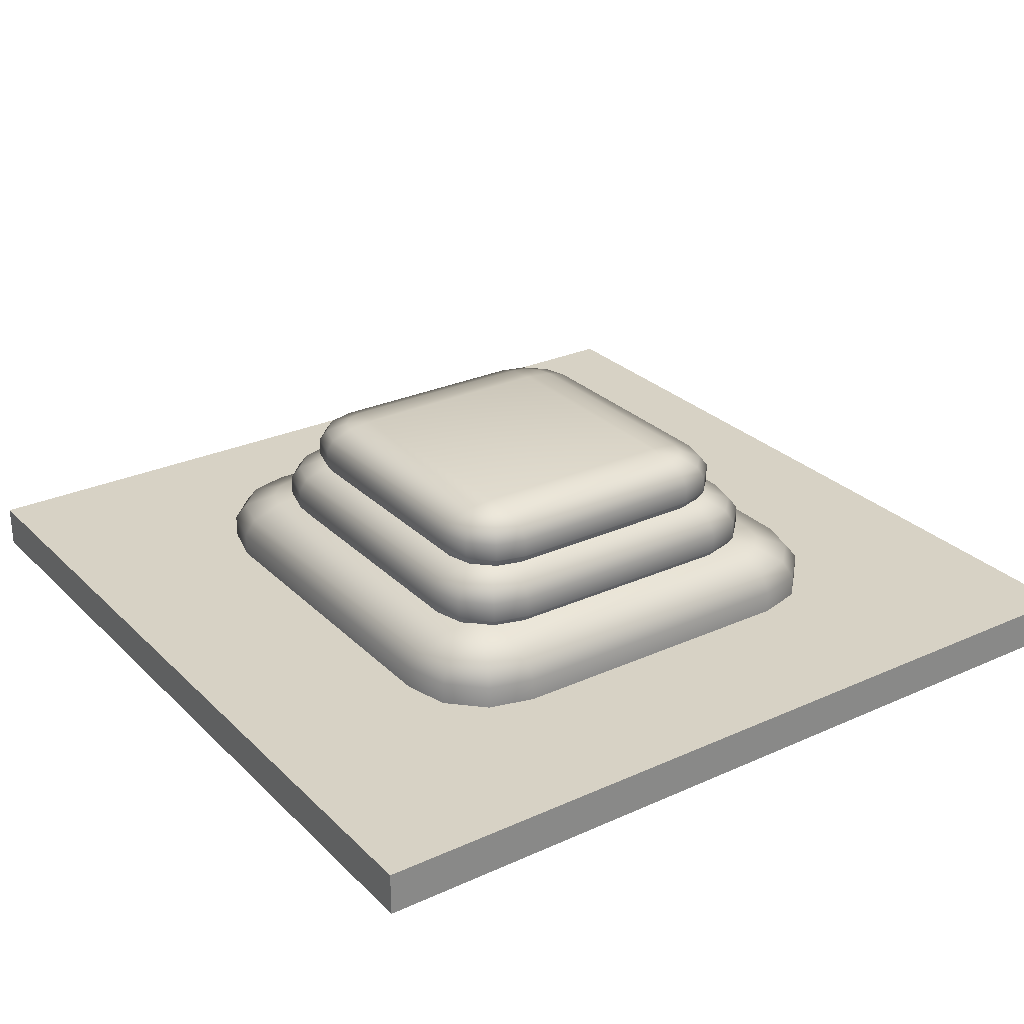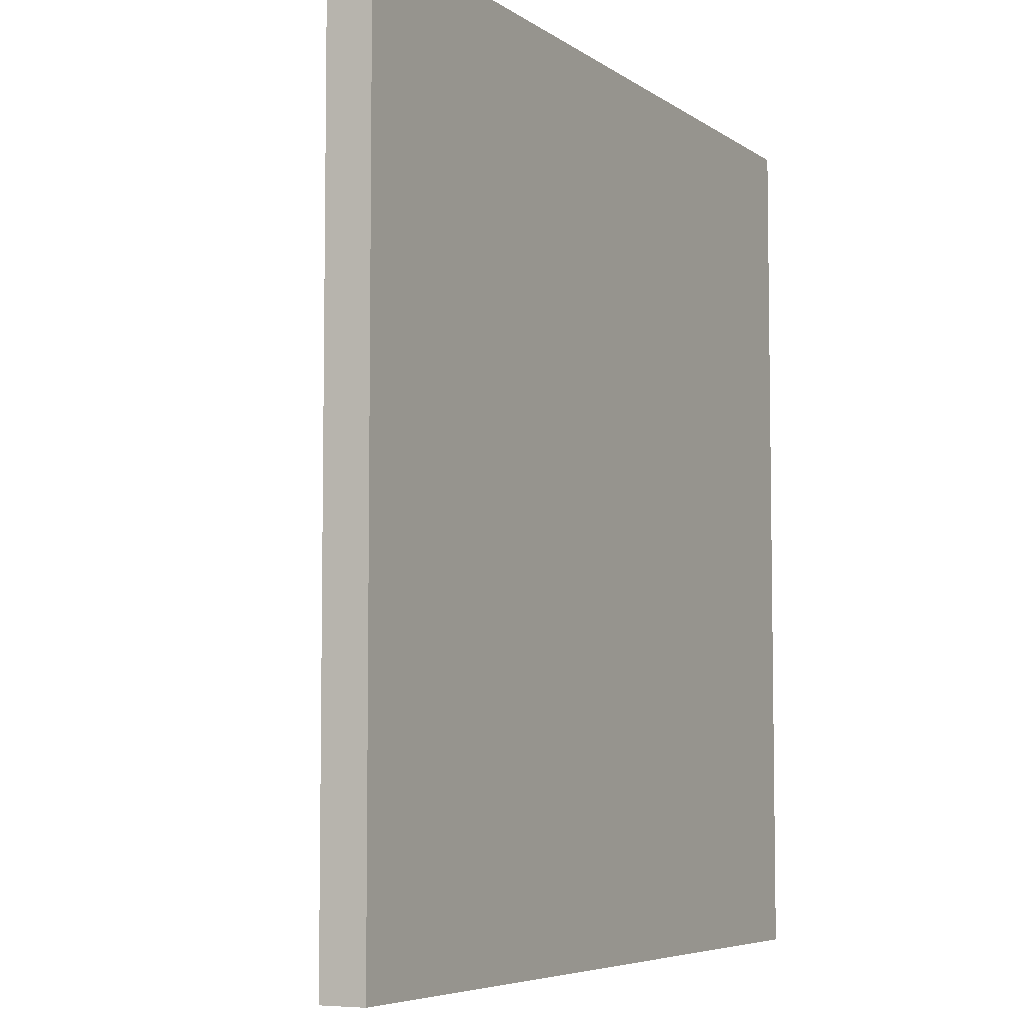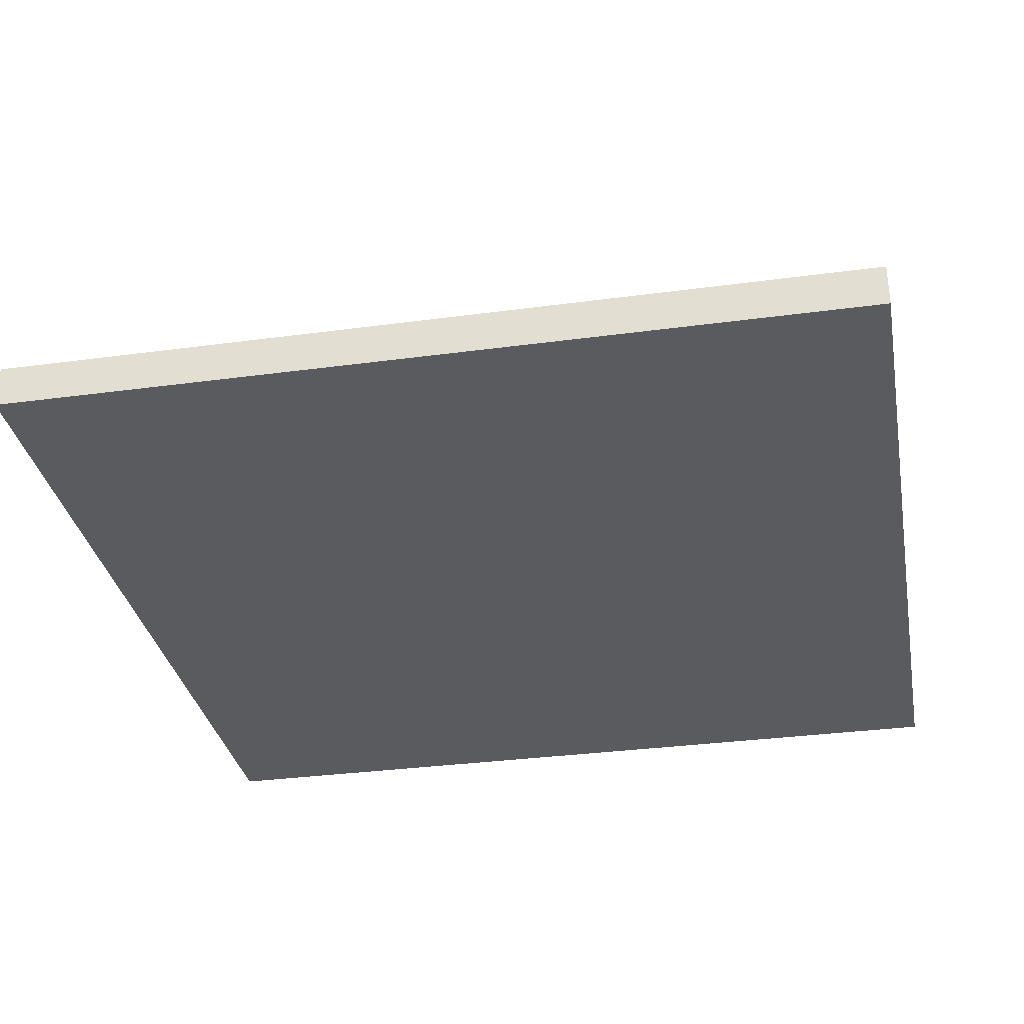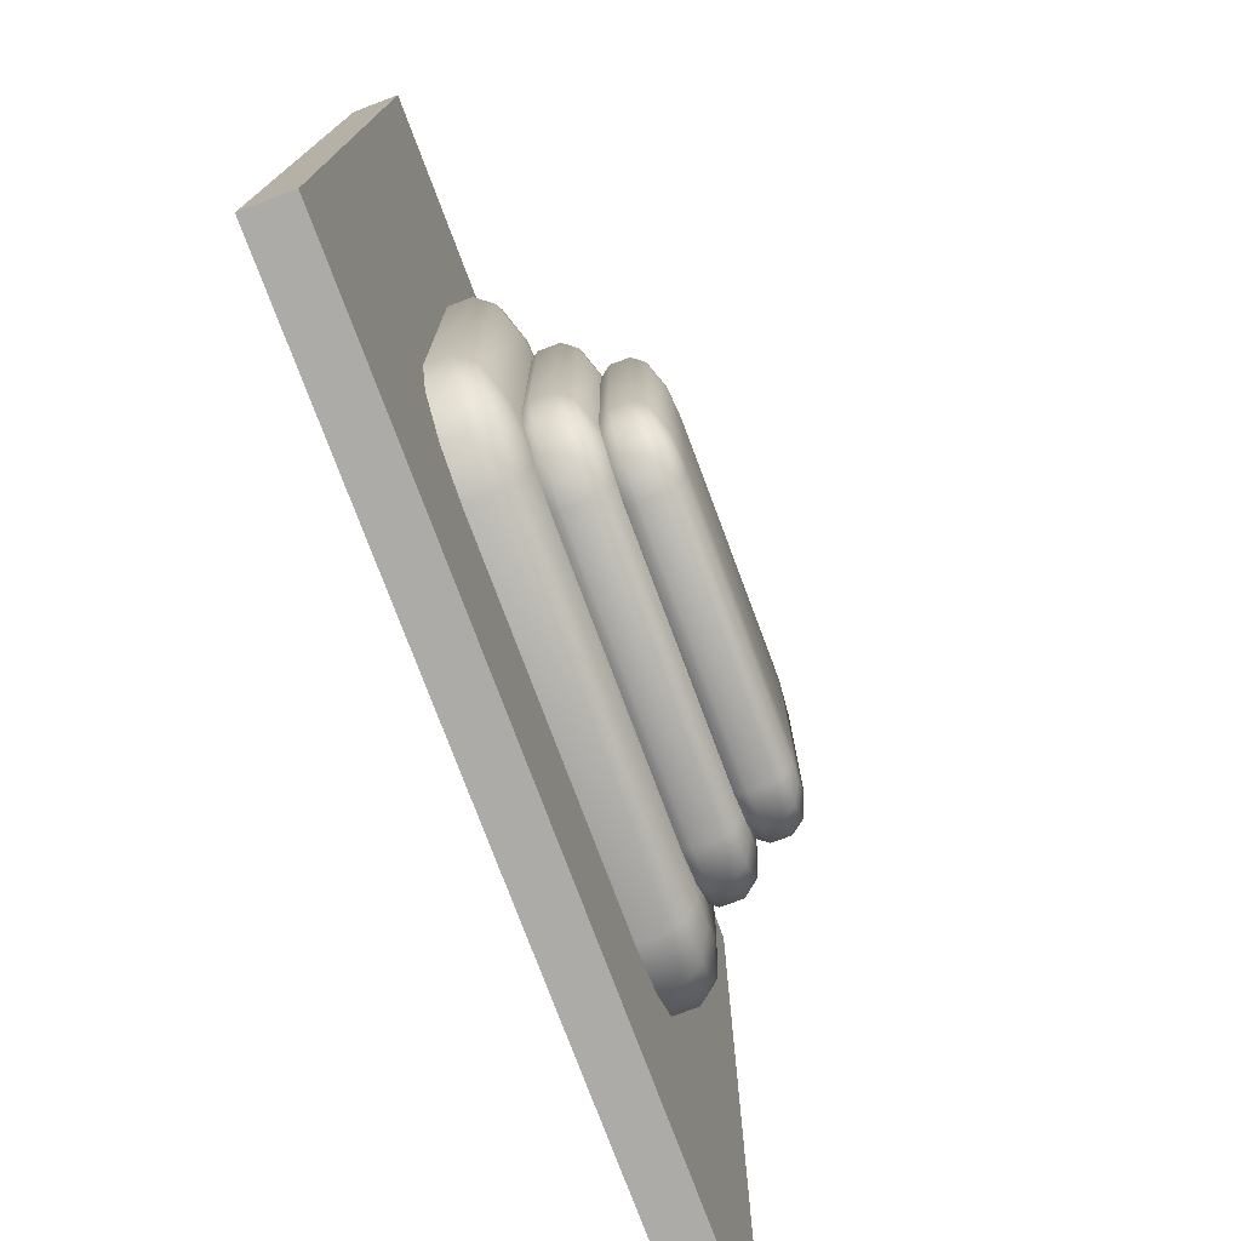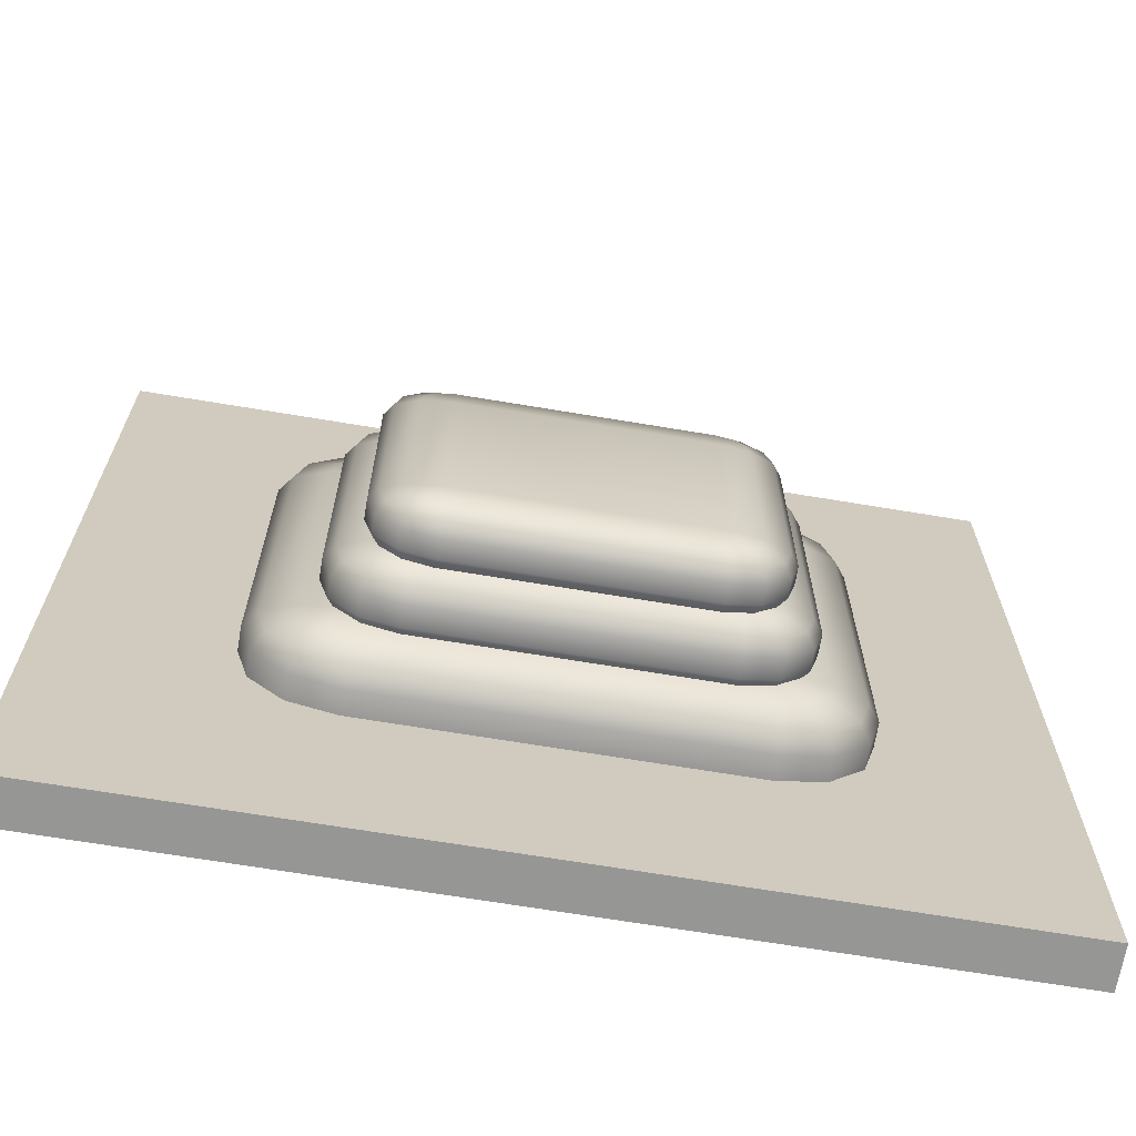
<metadata>
{"format":"obj","ext":"obj","renderer":"f3d","projection":"perspective","resolution":1024,"background":"white","views":[{"elev":27.5,"azim":55.3,"up":"+Y"},{"elev":-5.9,"azim":-62.4,"up":"+Z"},{"elev":-32.7,"azim":100.6,"up":"+Y"},{"elev":-76.2,"azim":110.5,"up":"+Z"},{"elev":-67.7,"azim":170.5,"up":"+Z"}]}
</metadata>
<code>
v  -1.384 0.6572 -1.225
v  -1.384 0.6572 1.24
v  1.368 0.6572 1.24
v  1.368 0.6572 -1.225
v  -1.384 0.6233 -1.584
v  -1.564 0.6233 -1.536
v  -1.695 0.6233 -1.405
v  -1.743 0.6233 -1.225
v  -1.743 0.6233 1.24
v  -1.695 0.6233 1.419
v  -1.564 0.6233 1.551
v  -1.384 0.6233 1.599
v  1.368 0.6233 1.599
v  1.548 0.6233 1.551
v  1.68 0.6233 1.419
v  1.728 0.6233 1.24
v  1.728 0.6233 -1.225
v  1.68 0.6233 -1.405
v  1.548 0.6233 -1.536
v  1.368 0.6233 -1.584
v  -1.384 0.5308 -1.848
v  -1.695 0.5308 -1.764
v  -1.923 0.5308 -1.536
v  -2.006 0.5308 -1.225
v  -2.006 0.5308 1.24
v  -1.923 0.5308 1.551
v  -1.695 0.5308 1.779
v  -1.384 0.5308 1.862
v  1.368 0.5308 1.862
v  1.68 0.5308 1.779
v  1.907 0.5308 1.551
v  1.991 0.5308 1.24
v  1.991 0.5308 -1.225
v  1.907 0.5308 -1.536
v  1.68 0.5308 -1.764
v  1.368 0.5308 -1.848
v  -1.384 0.4045 -1.944
v  -1.743 0.4045 -1.848
v  -2.006 0.4045 -1.584
v  -2.103 0.4045 -1.225
v  -2.103 0.4045 1.24
v  -2.006 0.4045 1.599
v  -1.743 0.4045 1.862
v  -1.384 0.4045 1.958
v  1.368 0.4045 1.958
v  1.728 0.4045 1.862
v  1.991 0.4045 1.599
v  2.087 0.4045 1.24
v  2.087 0.4045 -1.225
v  1.991 0.4045 -1.584
v  1.728 0.4045 -1.848
v  1.368 0.4045 -1.944
v  -1.384 0.1951 -1.944
v  -1.743 0.1951 -1.848
v  -2.006 0.1951 -1.584
v  -2.103 0.1951 -1.225
v  -2.103 0.1951 1.24
v  -2.006 0.1951 1.599
v  -1.743 0.1951 1.862
v  -1.384 0.1951 1.958
v  1.368 0.1951 1.958
v  1.728 0.1951 1.862
v  1.991 0.1951 1.599
v  2.087 0.1951 1.24
v  2.087 0.1951 -1.225
v  1.991 0.1951 -1.584
v  1.728 0.1951 -1.848
v  1.368 0.1951 -1.944
v  -1.384 0.0687 -1.848
v  -1.695 0.0687 -1.764
v  -1.923 0.0687 -1.536
v  -2.006 0.0687 -1.225
v  -2.006 0.0687 1.24
v  -1.923 0.0687 1.551
v  -1.695 0.0687 1.779
v  -1.384 0.0687 1.862
v  1.368 0.0687 1.862
v  1.68 0.0687 1.779
v  1.907 0.0687 1.551
v  1.991 0.0687 1.24
v  1.991 0.0687 -1.225
v  1.907 0.0687 -1.536
v  1.68 0.0687 -1.764
v  1.368 0.0687 -1.848
v  -1.384 -0.0238 -1.584
v  -1.564 -0.0238 -1.536
v  -1.695 -0.0238 -1.405
v  -1.743 -0.0238 -1.225
v  -1.743 -0.0238 1.24
v  -1.695 -0.0238 1.419
v  -1.564 -0.0238 1.551
v  -1.384 -0.0238 1.599
v  1.368 -0.0238 1.599
v  1.548 -0.0238 1.551
v  1.68 -0.0238 1.419
v  1.728 -0.0238 1.24
v  1.728 -0.0238 -1.225
v  1.68 -0.0238 -1.405
v  1.548 -0.0238 -1.536
v  1.368 -0.0238 -1.584
v  -1.384 -0.0576 -1.225
v  -1.384 -0.0576 1.24
v  1.368 -0.0576 1.24
v  1.368 -0.0576 -1.225
v  -1.604 0.1081 -1.422
v  -1.604 0.1081 1.437
v  1.588 0.1081 1.437
v  1.588 0.1081 -1.422
v  -1.604 0.0702 -1.839
v  -1.812 0.0702 -1.783
v  -1.965 0.0702 -1.63
v  -2.021 0.0702 -1.422
v  -2.021 0.0702 1.437
v  -1.965 0.0702 1.645
v  -1.812 0.0702 1.798
v  -1.604 0.0702 1.853
v  1.588 0.0702 1.853
v  1.797 0.0702 1.798
v  1.949 0.0702 1.645
v  2.005 0.0702 1.437
v  2.005 0.0702 -1.422
v  1.949 0.0702 -1.63
v  1.797 0.0702 -1.783
v  1.588 0.0702 -1.839
v  -1.604 -0.0333 -2.144
v  -1.965 -0.0333 -2.047
v  -2.229 -0.0333 -1.783
v  -2.326 -0.0333 -1.422
v  -2.326 -0.0333 1.437
v  -2.229 -0.0333 1.798
v  -1.965 -0.0333 2.062
v  -1.604 -0.0333 2.159
v  1.588 -0.0333 2.159
v  1.949 -0.0333 2.062
v  2.214 -0.0333 1.798
v  2.31 -0.0333 1.437
v  2.31 -0.0333 -1.422
v  2.214 -0.0333 -1.783
v  1.949 -0.0333 -2.047
v  1.588 -0.0333 -2.144
v  -1.604 -0.1747 -2.256
v  -2.021 -0.1747 -2.144
v  -2.326 -0.1747 -1.839
v  -2.438 -0.1747 -1.422
v  -2.438 -0.1747 1.437
v  -2.326 -0.1747 1.853
v  -2.021 -0.1747 2.159
v  -1.604 -0.1747 2.27
v  1.588 -0.1747 2.27
v  2.005 -0.1747 2.159
v  2.31 -0.1747 1.853
v  2.422 -0.1747 1.437
v  2.422 -0.1747 -1.422
v  2.31 -0.1747 -1.839
v  2.005 -0.1747 -2.144
v  1.588 -0.1747 -2.256
v  -1.604 -0.4091 -2.256
v  -2.021 -0.4091 -2.144
v  -2.326 -0.4091 -1.839
v  -2.438 -0.4091 -1.422
v  -2.438 -0.4091 1.437
v  -2.326 -0.4091 1.853
v  -2.021 -0.4091 2.159
v  -1.604 -0.4091 2.27
v  1.588 -0.4091 2.27
v  2.005 -0.4091 2.159
v  2.31 -0.4091 1.853
v  2.422 -0.4091 1.437
v  2.422 -0.4091 -1.422
v  2.31 -0.4091 -1.839
v  2.005 -0.4091 -2.144
v  1.588 -0.4091 -2.256
v  -1.604 -0.5505 -2.144
v  -1.965 -0.5505 -2.047
v  -2.229 -0.5505 -1.783
v  -2.326 -0.5505 -1.422
v  -2.326 -0.5505 1.437
v  -2.229 -0.5505 1.798
v  -1.965 -0.5505 2.062
v  -1.604 -0.5505 2.159
v  1.588 -0.5505 2.159
v  1.949 -0.5505 2.062
v  2.214 -0.5505 1.798
v  2.31 -0.5505 1.437
v  2.31 -0.5505 -1.422
v  2.214 -0.5505 -1.783
v  1.949 -0.5505 -2.047
v  1.588 -0.5505 -2.144
v  -1.604 -0.654 -1.839
v  -1.812 -0.654 -1.783
v  -1.965 -0.654 -1.63
v  -2.021 -0.654 -1.422
v  -2.021 -0.654 1.437
v  -1.965 -0.654 1.645
v  -1.812 -0.654 1.798
v  -1.604 -0.654 1.853
v  1.588 -0.654 1.853
v  1.797 -0.654 1.798
v  1.949 -0.654 1.645
v  2.005 -0.654 1.437
v  2.005 -0.654 -1.422
v  1.949 -0.654 -1.63
v  1.797 -0.654 -1.783
v  1.588 -0.654 -1.839
v  -1.604 -0.6919 -1.422
v  -1.604 -0.6919 1.437
v  1.588 -0.6919 1.437
v  1.588 -0.6919 -1.422
v  -2.036 -0.476 -1.809
v  -2.036 -0.476 1.824
v  2.021 -0.476 1.824
v  2.021 -0.476 -1.809
v  -2.036 -0.5242 -2.339
v  -2.301 -0.5242 -2.268
v  -2.495 -0.5242 -2.074
v  -2.566 -0.5242 -1.809
v  -2.566 -0.5242 1.824
v  -2.495 -0.5242 2.089
v  -2.301 -0.5242 2.283
v  -2.036 -0.5242 2.354
v  2.021 -0.5242 2.354
v  2.285 -0.5242 2.283
v  2.479 -0.5242 2.089
v  2.55 -0.5242 1.824
v  2.55 -0.5242 -1.809
v  2.479 -0.5242 -2.074
v  2.285 -0.5242 -2.268
v  2.021 -0.5242 -2.339
v  -2.036 -0.6557 -2.727
v  -2.495 -0.6557 -2.604
v  -2.831 -0.6557 -2.268
v  -2.954 -0.6557 -1.809
v  -2.954 -0.6557 1.824
v  -2.831 -0.6557 2.283
v  -2.495 -0.6557 2.619
v  -2.036 -0.6557 2.741
v  2.021 -0.6557 2.741
v  2.479 -0.6557 2.619
v  2.815 -0.6557 2.283
v  2.938 -0.6557 1.824
v  2.938 -0.6557 -1.809
v  2.815 -0.6557 -2.268
v  2.479 -0.6557 -2.604
v  2.021 -0.6557 -2.727
v  -2.036 -0.8355 -2.869
v  -2.566 -0.8355 -2.727
v  -2.954 -0.8355 -2.339
v  -3.096 -0.8355 -1.809
v  -3.096 -0.8355 1.824
v  -2.954 -0.8355 2.354
v  -2.566 -0.8355 2.741
v  -2.036 -0.8355 2.883
v  2.021 -0.8355 2.883
v  2.55 -0.8355 2.741
v  2.938 -0.8355 2.354
v  3.08 -0.8355 1.824
v  3.08 -0.8355 -1.809
v  2.938 -0.8355 -2.339
v  2.55 -0.8355 -2.727
v  2.021 -0.8355 -2.869
v  -2.036 -1.133 -2.869
v  -2.566 -1.133 -2.727
v  -2.954 -1.133 -2.339
v  -3.096 -1.133 -1.809
v  -3.096 -1.133 1.824
v  -2.954 -1.133 2.354
v  -2.566 -1.133 2.741
v  -2.036 -1.133 2.883
v  2.021 -1.133 2.883
v  2.55 -1.133 2.741
v  2.938 -1.133 2.354
v  3.08 -1.133 1.824
v  3.08 -1.133 -1.809
v  2.938 -1.133 -2.339
v  2.55 -1.133 -2.727
v  2.021 -1.133 -2.869
v  -5 -1.603 4.995
v  -5 -1.603 -5.005
v  5 -1.603 -5.005
v  5 -1.603 4.995
v  -5 -1.103 4.995
v  5 -1.103 4.995
v  5 -1.103 -5.005
v  -5 -1.103 -5.005
g ChamferBox004
f 1 2 3 4
f 1 5 6
f 1 6 7
f 1 7 8
f 1 8 9 2
f 2 9 10
f 2 10 11
f 2 11 12
f 2 12 13 3
f 3 13 14
f 3 14 15
f 3 15 16
f 3 16 17 4
f 4 17 18
f 4 18 19
f 4 19 20
f 4 20 5 1
f 5 21 22 6
f 6 22 23 7
f 7 23 24 8
f 8 24 25 9
f 9 25 26 10
f 10 26 27 11
f 11 27 28 12
f 12 28 29 13
f 13 29 30 14
f 14 30 31 15
f 15 31 32 16
f 16 32 33 17
f 17 33 34 18
f 18 34 35 19
f 19 35 36 20
f 20 36 21 5
f 21 37 38 22
f 22 38 39 23
f 23 39 40 24
f 24 40 41 25
f 25 41 42 26
f 26 42 43 27
f 27 43 44 28
f 28 44 45 29
f 29 45 46 30
f 30 46 47 31
f 31 47 48 32
f 32 48 49 33
f 33 49 50 34
f 34 50 51 35
f 35 51 52 36
f 36 52 37 21
f 37 53 54 38
f 38 54 55 39
f 39 55 56 40
f 40 56 57 41
f 41 57 58 42
f 42 58 59 43
f 43 59 60 44
f 44 60 61 45
f 45 61 62 46
f 46 62 63 47
f 47 63 64 48
f 48 64 65 49
f 49 65 66 50
f 50 66 67 51
f 51 67 68 52
f 52 68 53 37
f 53 69 70 54
f 54 70 71 55
f 55 71 72 56
f 56 72 73 57
f 57 73 74 58
f 58 74 75 59
f 59 75 76 60
f 60 76 77 61
f 61 77 78 62
f 62 78 79 63
f 63 79 80 64
f 64 80 81 65
f 65 81 82 66
f 66 82 83 67
f 67 83 84 68
f 68 84 69 53
f 69 85 86 70
f 70 86 87 71
f 71 87 88 72
f 72 88 89 73
f 73 89 90 74
f 74 90 91 75
f 75 91 92 76
f 76 92 93 77
f 77 93 94 78
f 78 94 95 79
f 79 95 96 80
f 80 96 97 81
f 81 97 98 82
f 82 98 99 83
f 83 99 100 84
f 84 100 85 69
f 85 101 86
f 86 101 87
f 87 101 88
f 88 101 102 89
f 89 102 90
f 90 102 91
f 91 102 92
f 92 102 103 93
f 93 103 94
f 94 103 95
f 95 103 96
f 96 103 104 97
f 97 104 98
f 98 104 99
f 99 104 100
f 100 104 101 85
f 104 103 102 101
f 105 106 107 108
f 105 109 110
f 105 110 111
f 105 111 112
f 105 112 113 106
f 106 113 114
f 106 114 115
f 106 115 116
f 106 116 117 107
f 107 117 118
f 107 118 119
f 107 119 120
f 107 120 121 108
f 108 121 122
f 108 122 123
f 108 123 124
f 108 124 109 105
f 109 125 126 110
f 110 126 127 111
f 111 127 128 112
f 112 128 129 113
f 113 129 130 114
f 114 130 131 115
f 115 131 132 116
f 116 132 133 117
f 117 133 134 118
f 118 134 135 119
f 119 135 136 120
f 120 136 137 121
f 121 137 138 122
f 122 138 139 123
f 123 139 140 124
f 124 140 125 109
f 125 141 142 126
f 126 142 143 127
f 127 143 144 128
f 128 144 145 129
f 129 145 146 130
f 130 146 147 131
f 131 147 148 132
f 132 148 149 133
f 133 149 150 134
f 134 150 151 135
f 135 151 152 136
f 136 152 153 137
f 137 153 154 138
f 138 154 155 139
f 139 155 156 140
f 140 156 141 125
f 141 157 158 142
f 142 158 159 143
f 143 159 160 144
f 144 160 161 145
f 145 161 162 146
f 146 162 163 147
f 147 163 164 148
f 148 164 165 149
f 149 165 166 150
f 150 166 167 151
f 151 167 168 152
f 152 168 169 153
f 153 169 170 154
f 154 170 171 155
f 155 171 172 156
f 156 172 157 141
f 157 173 174 158
f 158 174 175 159
f 159 175 176 160
f 160 176 177 161
f 161 177 178 162
f 162 178 179 163
f 163 179 180 164
f 164 180 181 165
f 165 181 182 166
f 166 182 183 167
f 167 183 184 168
f 168 184 185 169
f 169 185 186 170
f 170 186 187 171
f 171 187 188 172
f 172 188 173 157
f 173 189 190 174
f 174 190 191 175
f 175 191 192 176
f 176 192 193 177
f 177 193 194 178
f 178 194 195 179
f 179 195 196 180
f 180 196 197 181
f 181 197 198 182
f 182 198 199 183
f 183 199 200 184
f 184 200 201 185
f 185 201 202 186
f 186 202 203 187
f 187 203 204 188
f 188 204 189 173
f 189 205 190
f 190 205 191
f 191 205 192
f 192 205 206 193
f 193 206 194
f 194 206 195
f 195 206 196
f 196 206 207 197
f 197 207 198
f 198 207 199
f 199 207 200
f 200 207 208 201
f 201 208 202
f 202 208 203
f 203 208 204
f 204 208 205 189
f 208 207 206 205
f 209 210 211 212
f 209 213 214
f 209 214 215
f 209 215 216
f 209 216 217 210
f 210 217 218
f 210 218 219
f 210 219 220
f 210 220 221 211
f 211 221 222
f 211 222 223
f 211 223 224
f 211 224 225 212
f 212 225 226
f 212 226 227
f 212 227 228
f 212 228 213 209
f 213 229 230 214
f 214 230 231 215
f 215 231 232 216
f 216 232 233 217
f 217 233 234 218
f 218 234 235 219
f 219 235 236 220
f 220 236 237 221
f 221 237 238 222
f 222 238 239 223
f 223 239 240 224
f 224 240 241 225
f 225 241 242 226
f 226 242 243 227
f 227 243 244 228
f 228 244 229 213
f 229 245 246 230
f 230 246 247 231
f 231 247 248 232
f 232 248 249 233
f 233 249 250 234
f 234 250 251 235
f 235 251 252 236
f 236 252 253 237
f 237 253 254 238
f 238 254 255 239
f 239 255 256 240
f 240 256 257 241
f 241 257 258 242
f 242 258 259 243
f 243 259 260 244
f 244 260 245 229
f 245 261 262 246
f 246 262 263 247
f 247 263 264 248
f 248 264 265 249
f 249 265 266 250
f 250 266 267 251
f 251 267 268 252
f 252 268 269 253
f 253 269 270 254
f 254 270 271 255
f 255 271 272 256
f 256 272 273 257
f 257 273 274 258
f 258 274 275 259
f 259 275 276 260
f 260 276 261 245
f 277 278 279 280
f 281 282 283 284
f 277 280 282 281
f 280 279 283 282
f 279 278 284 283
f 278 277 281 284

</code>
